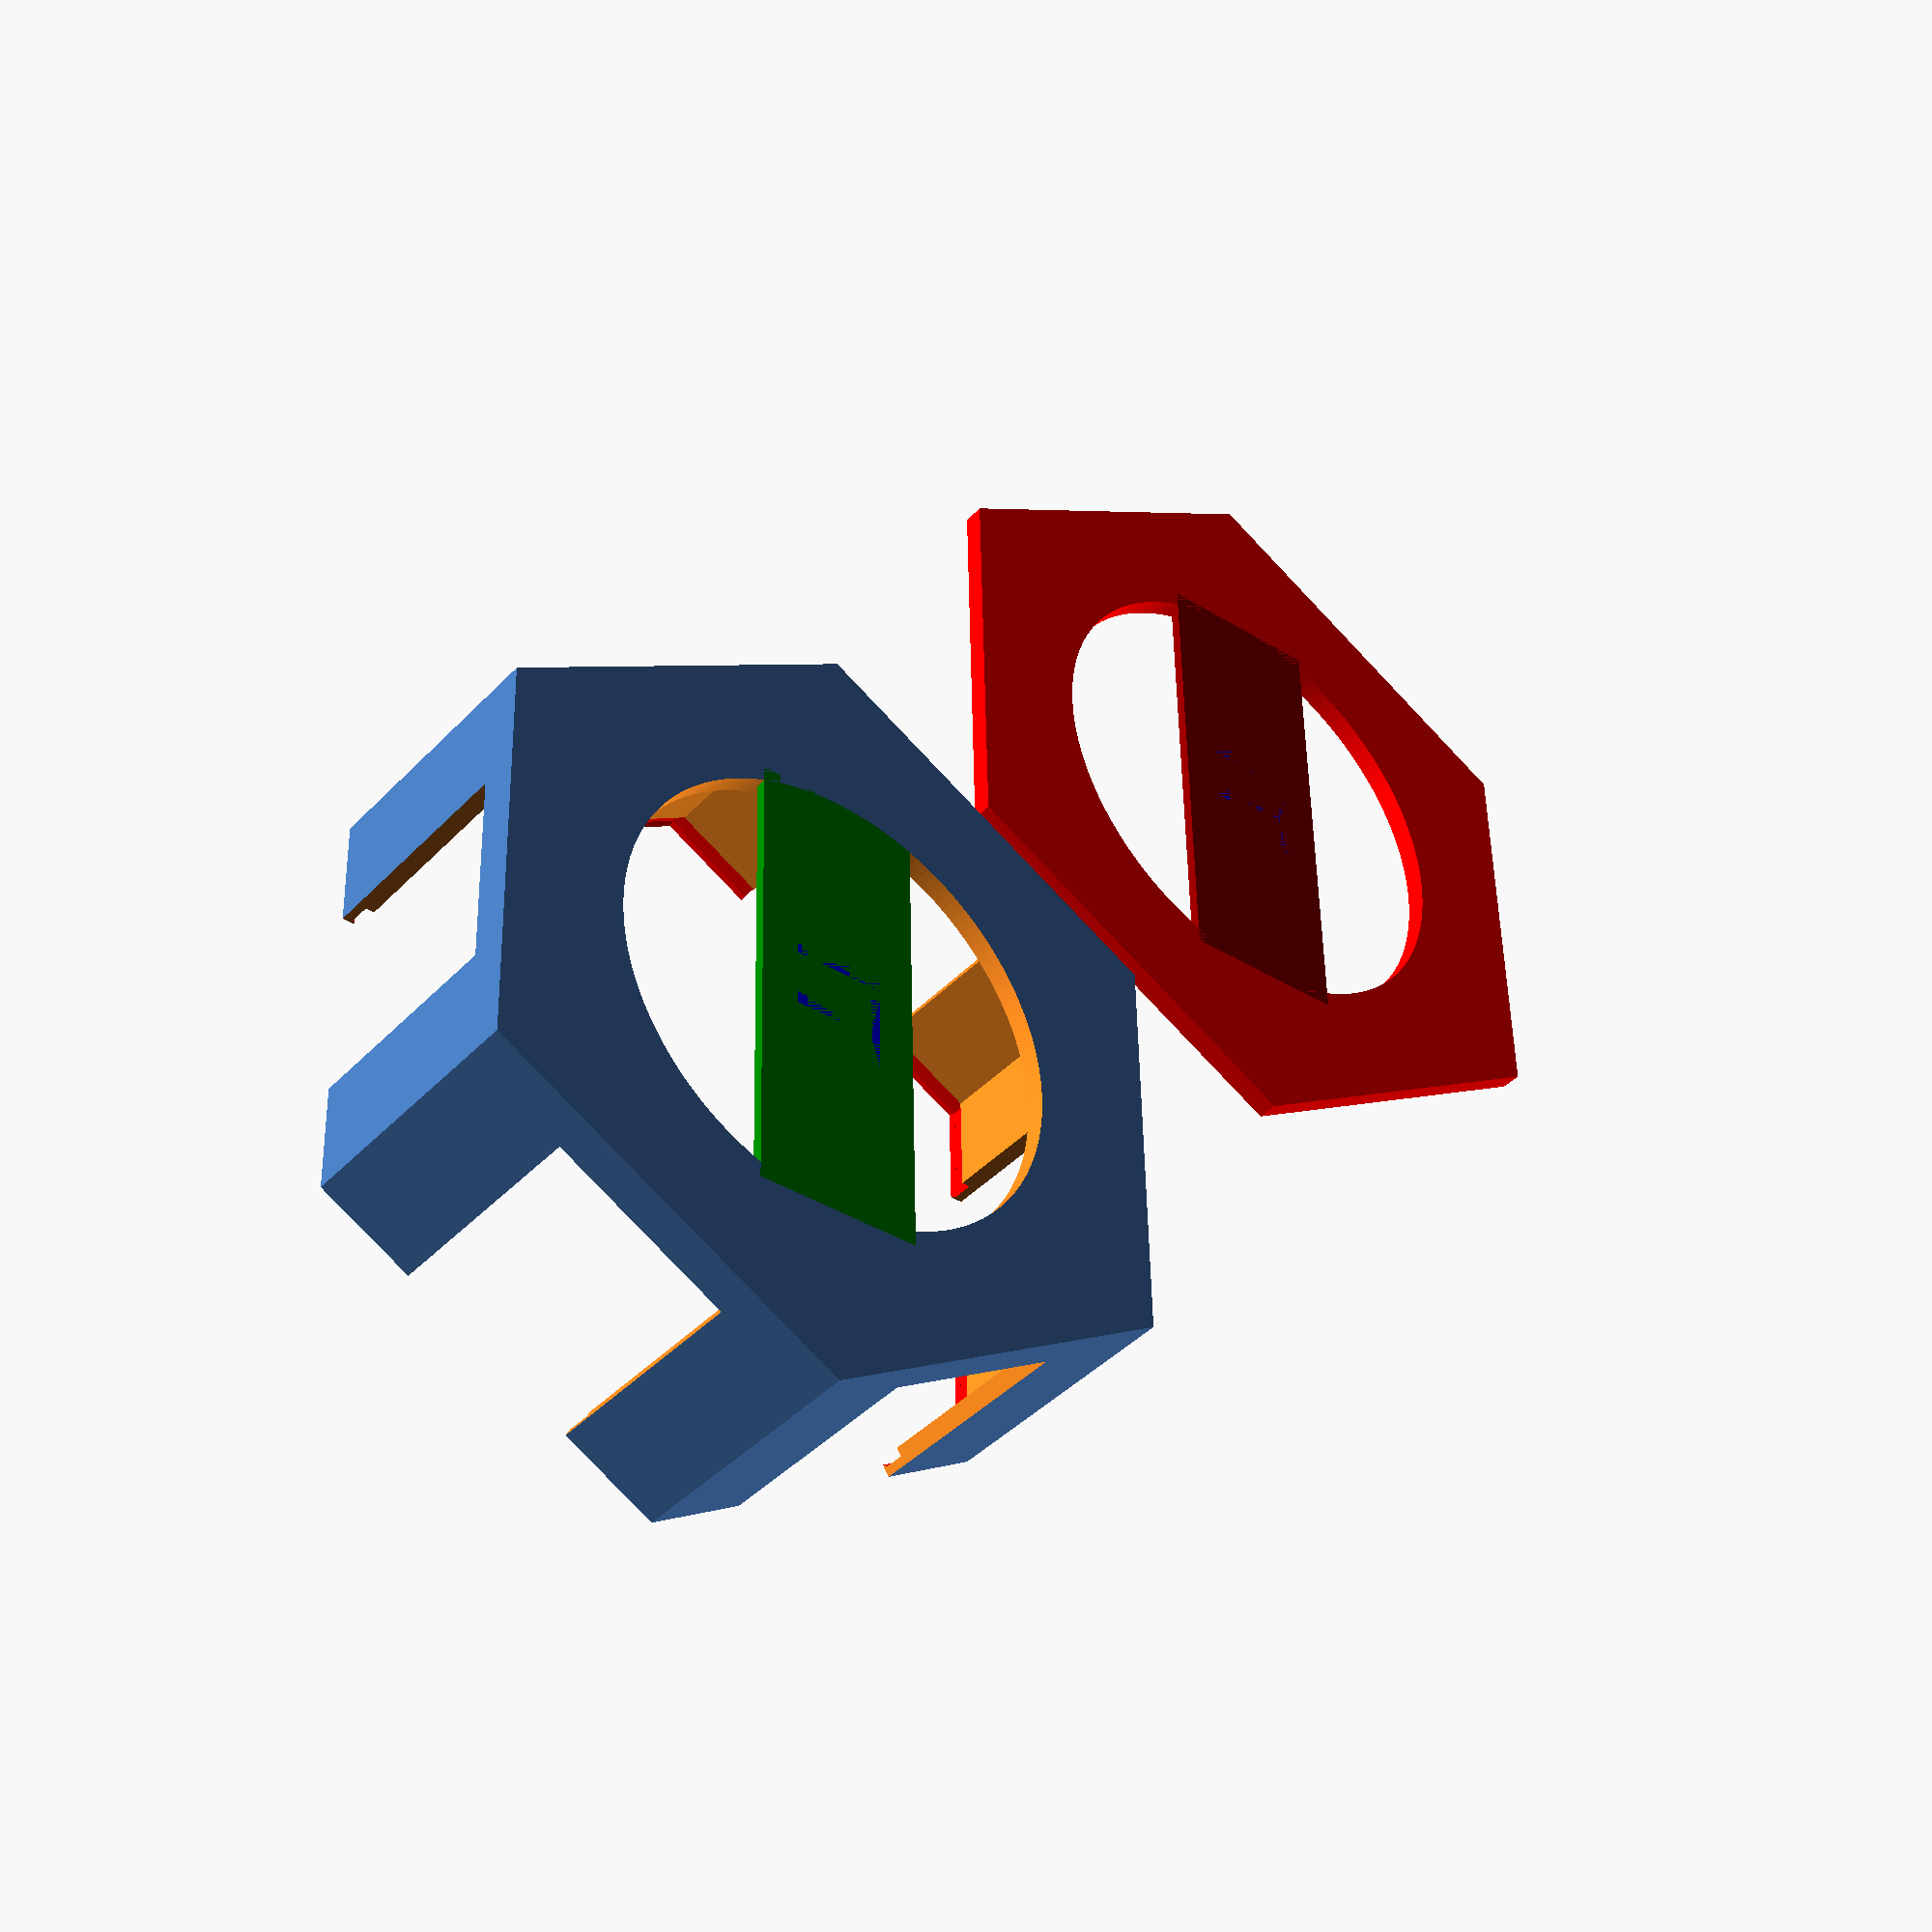
<openscad>
//================================================
// Twilight Imperium Map Hex holders by mhendricks
// v1.3
//================================================
// All sizes are mm.
/*  Based on: Parametric tile holder for boardgame tiles
    By: satanin
    URL: https://www.thingiverse.com/thing:2762883
*/

/* Notes:
    See the "Control text and customization" section
    to choose see the settings used to create the
    example .stl files.
*/

// preview[view:south east, tilt:top]

/* [General] */
// Create the holder or cover
part="both"; //[both, cover, holder]
// Add pre-defined accents
accent="None";//[None,Stars,Planets,Border]
// Text displayed in perferation
display_text="TI";
// Height of the tiles this will contain
internalHeight=33;//[1:200]
// Hexagonal Tile Diameter (point to point) Ti3=114, Ti4=118
diameter=114;//[1:200]

/* [Structure] */
// Wall, base and cover thickness
wall=3;//[1:5]
// use minimalistic structure for holder (fewer vertical sides)
minimalistic="no";//[yes,no]
// Add more support to holder uprights for taller holders.
use_reinforced_structure="no";//[yes,no]
// use perforations?
use_perforation="yes";//[yes,no]
// Perforation percentage
perforation_percentage=60;//[1:86]
// For quicker prints when testing the holder walls set to no. If set to no, just the walls are printed
create_base="yes";//[yes,no]
// Set to no if you don't want the cover cutout or cover
use_cover="yes"; //[yes,no]

/*[Text]*/
// Display text in perforation
use_text="yes";//[yes,no]
// Change the font. See the Help menu -> Font List dialog for values. Default: "Liberation Sans:style=Regular"
font = "";
// The size passed to text
text_size=14;//[1:50]

//===============================================
//       Control text and customization
//===============================================
/* internalHeight is the total thickness of the stack of tiles
    contained by the holder and cover. I would recommend adding
    1 mm to the measured value. These values are including all
    the tiles from all 3 expansions.
    I chose to use a single holder for planets so I'm using
    use_reinforced_structure just for that one.
*/

//Comment out all of the lines other than the one you want to print.

// Ti3 Holders
//display_text="Homes"; internalHeight=44; accent="Border";
//display_text="Planets"; internalHeight=89; use_reinforced_structure="yes"; accent="Planets";
//display_text="Space"; internalHeight=33; accent="Stars";
//display_text="Special"; internalHeight=33; accent="Border";
//use_text="no"; internalHeight=33; // No customization

// Ti4 Holders
//diameter=118; // The hexes are larger in 4th edition
//display_text="Homes"; internalHeight=36; accent="Border";
//display_text="Planets"; internalHeight=33; accent="Planets";
//display_text="Space"; internalHeight=23; accent="Stars";
//===============================================
/* [Hidden] */

sides=6;
spacer=1;
radius=diameter/2;

just_the_cover = part=="cover";

// internalHeight is the total space being contained vertically
$height=internalHeight + (use_cover=="yes" ? wall*2 : wall);

cover_position_spacer=radius*0.35;

$reinforced_structure_z= use_reinforced_structure=="yes" ? diameter/5 : wall;

// https://gist.github.com/coolsa/819a7863115a06df33e77bee8862b866
// points = number of points (minimum 3)
// outer  = radius to outer points
// inner  = radius to inner points
module Star(points, outer, inner) {
	
	// polar to cartesian: radius/angle to x/y
	function x(r, a) = r * cos(a);
	function y(r, a) = r * sin(a);
	
	// angular width of each pie slice of the star
	increment = 360/points;
	
	union() {
		for (p = [0 : points-1]) {
			
			// outer is outer point p
			// inner is inner point following p
			// next is next outer point following p

			x_outer = x(outer, increment * p);
            y_outer = y(outer, increment * p);
            x_inner = x(inner, (increment * p) + (increment/2));
            y_inner = y(inner, (increment * p) + (increment/2));
            x_next  = x(outer, increment * (p+1));
            y_next  = y(outer, increment * (p+1));

			linear_extrude(height=wall, center=true) {
                polygon(
                    points = [[x_outer, y_outer],
                        [x_inner, y_inner],
                        [x_next, y_next],
                        [0, 0]],
                    paths  = [[0, 1, 2, 3]]
                );
            }
		}
	}
}

module perforation(perforation_percentage){
	perforation_radius = (radius*perforation_percentage)/100;
    cylinder(
        $height,
        perforation_radius,
        perforation_radius,
        center=true,
        $fn=200
    );
}

module perforation_text(bgColor) {
    if(use_text=="yes"){
        color("blue"){
            linear_extrude(wall*0.75){
                text(
                    display_text,
                    text_size,
                    valign="center",
                    halign="center",
                    font=font
                );
            }
        }
        color(bgColor){
            translate([0, 0, wall/4]) cube(size=[
                diameter*perforation_percentage/100,
                text_size*1.75,
                wall/2],
            center=true);
        }
    }
}

module gap (){
	factor=2;
	slot=radius/2;
	rotate([0,0,0], center=true){
		translate([
            -(slot)/2,
            - diameter*(factor/2),
            wall+$reinforced_structure_z
        ]){
			cube([slot,diameter*factor,$height*factor]);
		}
	}
	
	rotate([0,0,60], center=true){
		translate([
            -(slot)/2,
            - diameter*(factor/2),
            wall+$reinforced_structure_z
        ]){
			cube([slot,diameter*factor,$height*factor]);
		}
	}
	rotate([0,0,120], center=true){
		translate([
            -(slot)/2,
            - diameter*(factor/2),
            wall+$reinforced_structure_z
        ]){
			cube([slot,diameter*factor,$height*factor]);
		}
	}
	
	if(minimalistic=="yes"){
		rotate([0,0,30], center=true){
			translate([
                -(slot),
                - diameter*(factor/2),
                wall+$reinforced_structure_z
            ]){
				cube([radius,diameter*factor,$height*factor]);
			}
		}
	}
}

module holder() {
	z=wall;
	difference(){
		difference(){
			// Outter holder body
            cylinder($height+0.6,radius+wall,radius+wall,center=false,$fn=sides);
			// Cut out the inside of the holder body
            translate([0,0,z]){
				cylinder($height+100,radius,radius,center=false,$fn=sides);
			}
		}
		gap();
		if(use_perforation=="yes"){
			perforation(perforation_percentage);
		}
        if(create_base=="no"){
            // Remove the base. Useful for quick wall testing.
            translate([0,0,-0.9]) cylinder(z+1, r=radius+wall+1,$fn=sides);
        }
	}
    if(create_base!="no"){
        perforation_text("Green");
    }
}

module cover(){
	// Translation allows both to fit on a 200mm bed
    translate([radius+cover_position_spacer,radius+cover_position_spacer,0]){
		if(use_cover=="yes"){
			spacer=0.1;
            difference() {
                color("red"){
                    difference(){
                        cylinder(
                            wall,
                            (radius+wall-spacer)-(wall/2),
                            (radius+wall-spacer)-(wall/2),
                            center=false,
                            $fn=sides
                        );
                        if(use_perforation=="yes"){
                            perforation(perforation_percentage);
                        }
                    }
                }
                accents(perforation_percentage);
            }
            perforation_text("DarkRed");
		}
	}
}

module cover_(){
	spacer=0.5;
    newRadius = (radius+wall)-(wall/2);
	color("red"){
		translate([0,0,$height-wall]){
            difference(){
                cylinder(wall+0.01, r=newRadius,center=false,$fn=sides);
                if (use_perforation=="yes"){
                    translate([0,0,$height-wall]){
                        cylinder($height,radius/2, radius/2, center=true);
                    }
                }
            }	
            translate([0,0,wall]){
                cylinder(1, newRadius, newRadius-1, $fn=sides);
            }
        }
	}
}

module final_holder(){
	if(!just_the_cover){
		if (use_cover=="yes") {
			difference(){
				holder();
				cover_();
                accents(perforation_percentage);
			}
		}else{
            difference() {
                holder();
                accents(perforation_percentage);
            }
		}
	}
}

module accents(perforation_percentage) {
    color("Orange") {
        if (accent=="Planets") {
            base_planet_radius = 5;
            translate([radius-base_planet_radius*2, 0, wall*1.25]) {
                cylinder(
                    wall,
                    r=base_planet_radius,
                    center=true,
                    $fn=200
                );
            }
            translate([
                radius-base_planet_radius*6.25,
                radius-base_planet_radius*5,
                wall*1.25
            ]) {
                cylinder(
                    wall,
                    r=base_planet_radius*2,
                    center=true,
                    $fn=200
                );
            }
            translate([
                -(radius-base_planet_radius*4),
                radius-base_planet_radius*7.75,
                wall*1.25
            ]) {
                cylinder(
                    wall,
                    r=base_planet_radius*1.3,
                    center=true,
                    $fn=200
                );
            }
            translate([
                -(radius-base_planet_radius*8),
                -(radius-base_planet_radius*4),
                wall*1.25
            ]) {
                cylinder(
                    wall,
                    r=base_planet_radius*1.7,
                    center=true,
                    $fn=200
                );
            }
        }
        else if (accent=="Border") {
            name_plate_radius = (radius*(100-perforation_percentage))/100;
            translate([0,0,wall*0.75]) {
                difference() {
                    // Outter ring
                    cylinder(
                        $height,
                        radius-wall,
                        radius-wall,
                        center=false,
                        $fn=sides
                    );
                    cylinder(
                        $height,
                        radius-wall*2,
                        radius-wall*2,
                        center=false,
                        $fn=sides
                    );
                }
                intersection() {
                    // Cutout for the bottom
                    translate([-radius, -radius-wall, 0]) {
                        cube([diameter, name_plate_radius, wall]);
                    }
                    cylinder($height,r=radius-wall,center=false,$fn=sides);
                    
                }
                difference() {
                    // Inner Ring
                    cylinder(
                        $height,
                        radius-wall*3,
                        radius-wall*3,
                        center=false,
                        $fn=sides
                    );
                    cylinder(
                        $height,
                        radius-wall*4,
                        radius-wall*4,
                        center=false,
                        $fn=sides
                    );
                }
            }
        }
        else if (accent=="Stars") {
            base_star_radius = 5;
            scale([-1,-1,1]) {
                translate([radius-base_star_radius*2, 0, wall*1.25]) {
                    Star(4,base_star_radius,1);
                }
                translate([
                    radius-base_star_radius*6,
                    radius-base_star_radius*5,
                   wall*1.25
                ]) {
                    Star(4,base_star_radius*.75,1.5);
                }
                translate([
                    -(radius-base_star_radius*4),
                   radius-base_star_radius*7,
                    wall*1.25
                ]) {
                    Star(4,base_star_radius*1.2,1);
                }
                translate([
                    -(radius-base_star_radius*7),
                    -(radius-base_star_radius*4),
                    wall*1.25
                ]) {
                    Star(4,base_star_radius*2,1);
                }
            }
        }
    }
}

if (part=="cover"){
    // Remove built in cover translation
    translate([
        -radius-cover_position_spacer,
        -radius-cover_position_spacer,
        0
    ]){
        cover();
    }
}else{
    if (part=="both" || part=="holder") {
        final_holder();
    }
    if (part=="both" || part=="cover") {
        cover();
    }
}

</openscad>
<views>
elev=40.4 azim=271.4 roll=141.7 proj=p view=solid
</views>
